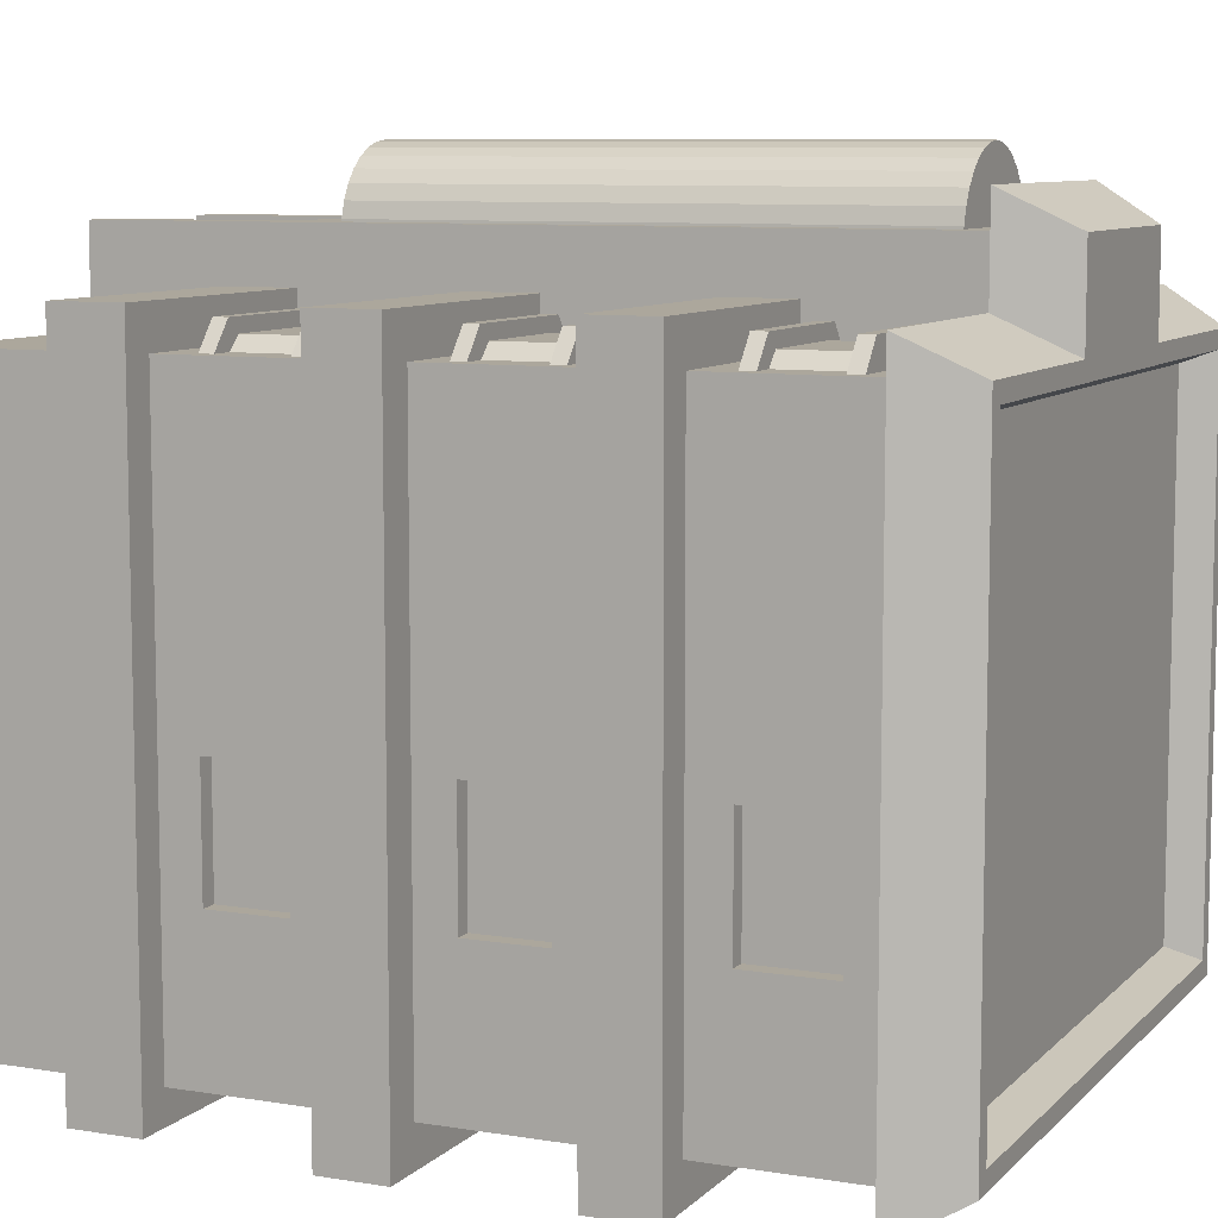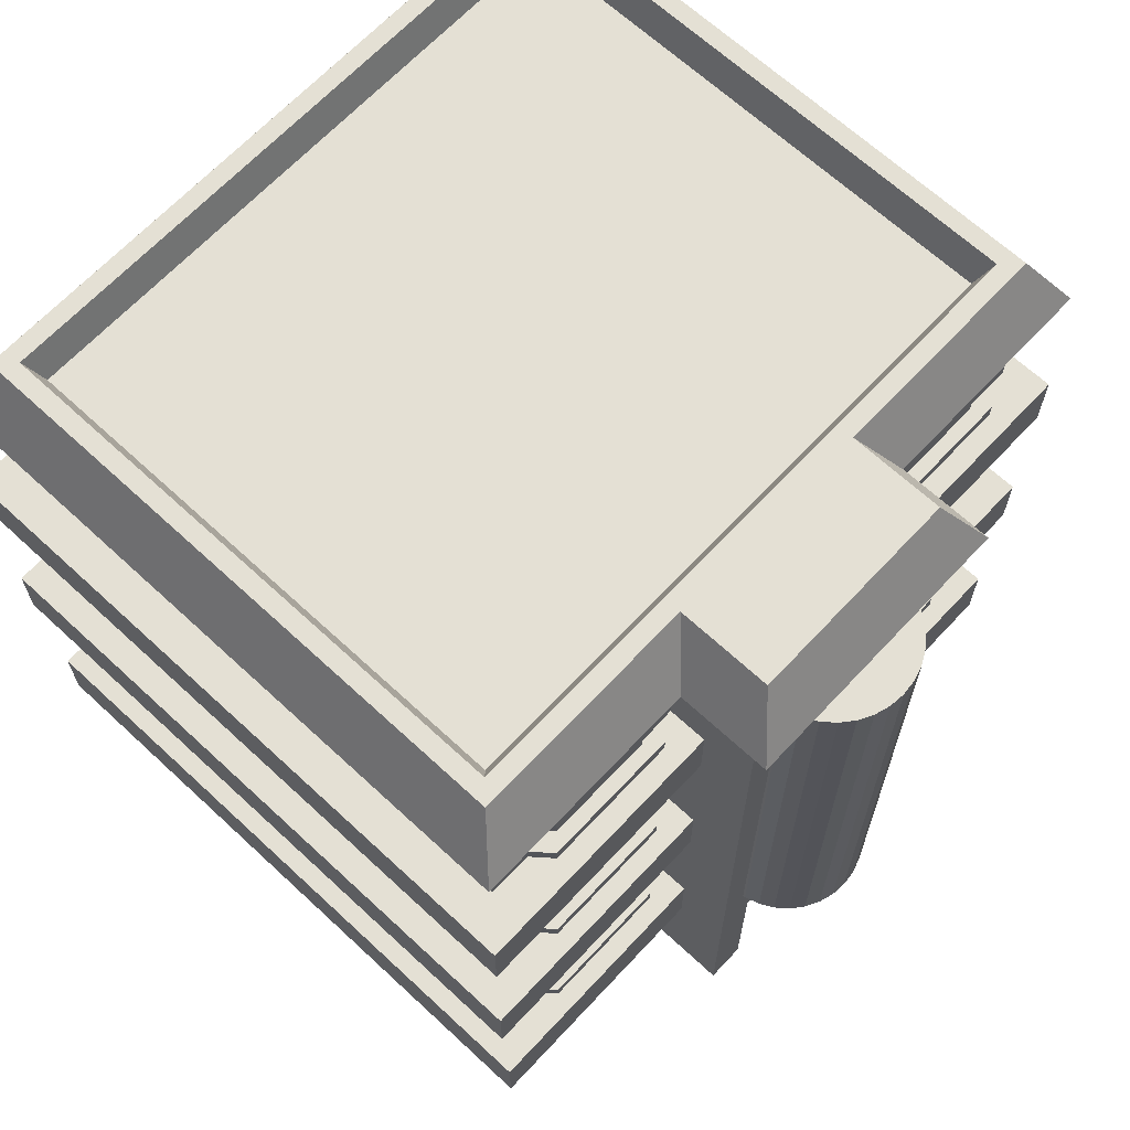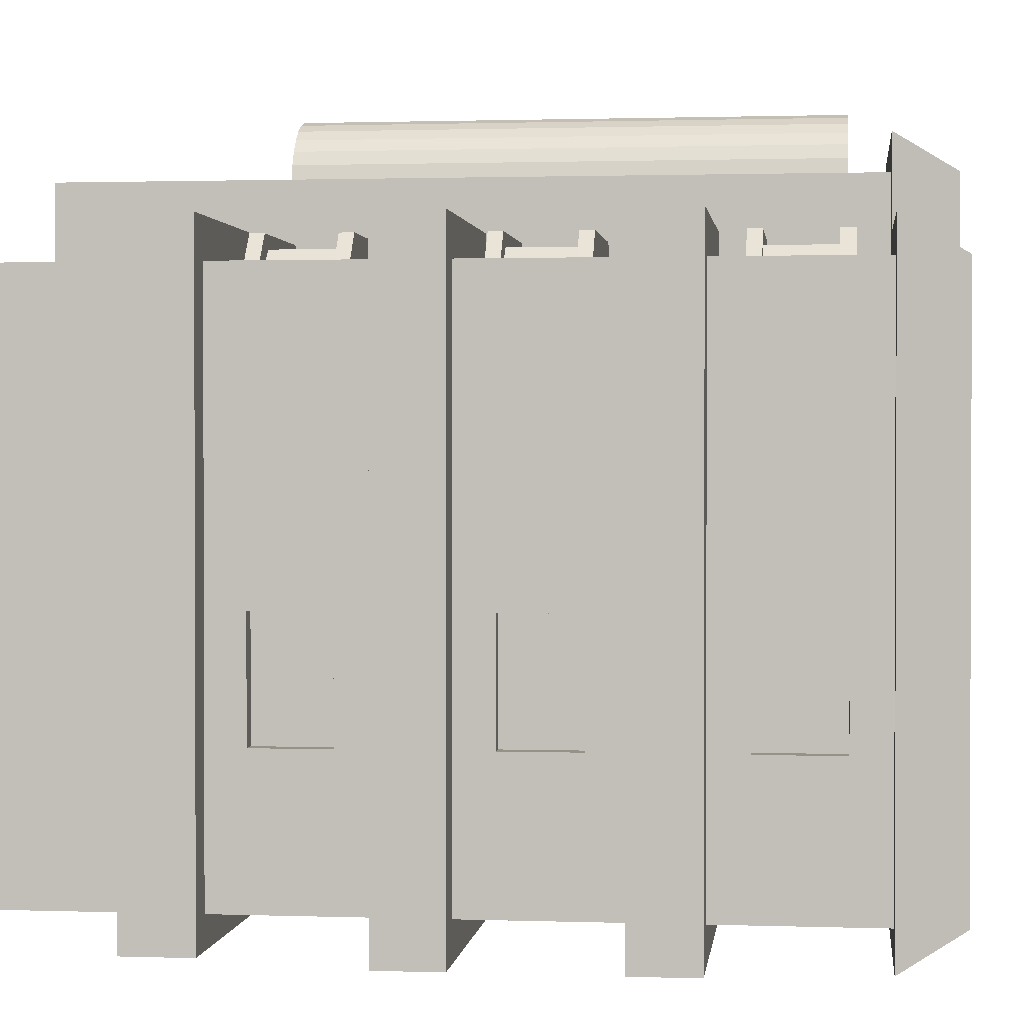
<metadata>
{"format":"obj","ext":"obj","renderer":"f3d","projection":"perspective","resolution":1024,"background":"white","views":[{"elev":8.4,"azim":114.1,"up":"+Z"},{"elev":66.1,"azim":-47.0,"up":"+Y"},{"elev":1.2,"azim":96.9,"up":"+Z"}]}
</metadata>
<code>
o 실린더
v 0.02028 17 18
v 0.02028 57 18
v 1.191 17 18.12
v 1.191 57 18.12
v 2.316 17 18.46
v 2.316 57 18.46
v 3.354 17 19.01
v 3.354 57 19.01
v 4.263 17 19.76
v 4.263 57 19.76
v 5.009 17 20.67
v 5.009 57 20.67
v 5.564 17 21.7
v 5.564 57 21.7
v 5.905 17 22.83
v 5.905 57 22.83
v 6.02 17 24
v 6.02 57 24
v 5.905 17 25.17
v 5.905 57 25.17
v 5.564 17 26.3
v 5.564 57 26.3
v 5.009 17 27.33
v 5.009 57 27.33
v 4.263 17 28.24
v 4.263 57 28.24
v 3.354 17 28.99
v 3.354 57 28.99
v 2.316 17 29.54
v 2.316 57 29.54
v 1.191 17 29.88
v 1.191 57 29.88
v 0.02028 17 30
v 0.02028 57 30
v -1.15 17 29.88
v -1.15 57 29.88
v -2.276 17 29.54
v -2.276 57 29.54
v -3.313 17 28.99
v -3.313 57 28.99
v -4.222 17 28.24
v -4.222 57 28.24
v -4.969 17 27.33
v -4.969 57 27.33
v -5.523 17 26.3
v -5.523 57 26.3
v -5.864 17 25.17
v -5.864 57 25.17
v -5.98 17 24
v -5.98 57 24
v -5.864 17 22.83
v -5.864 57 22.83
v -5.523 17 21.7
v -5.523 57 21.7
v -4.969 17 20.67
v -4.969 57 20.67
v -4.222 17 19.76
v -4.222 57 19.76
v -3.313 17 19.01
v -3.313 57 19.01
v -2.276 17 18.46
v -2.276 57 18.46
v -1.15 17 18.12
v -1.15 57 18.12
v 25 57.15 -14
v 25 3e-06 -25
v 25 57.15 -5
v 25 3e-06 18
v -25 57.15 -14
v -25 3e-06 -25
v -25 57.15 -5
v -25 3e-06 18
v -8 3e-06 18
v -8 60 18
v 8 3e-06 18
v 8 60 18
v 8 60 25
v -8 60 25
v -8 3e-06 25
v 8 3e-06 25
v 25 17.85 -14
v -25 17.85 -5
v 25 17.85 -5
v -25 17.85 -14
v -8 15 18
v 8 15 18
v -8 15 25
v 8 15 25
v -5 15 25
v -5 3e-06 25
v 5 3e-06 25
v 5 15 25
v -5 13 25
v 5 13 25
v -5 13 11.52
v -5 3e-06 11.52
v 5 3e-06 11.52
v 5 13 11.52
v 25 9.75 -25
v 25 9.75 18
v -25 9.75 -25
v -8 9.75 18
v 8 9.75 18
v -8 9.75 25
v 8 9.75 25
v -25 9.75 18
v -27.46 9.75 21
v -27.46 15 21
v -8 15 21
v -27.46 15 -27.46
v 27.46 15 -27.46
v 27.46 15 21
v 8 15 21
v 27.46 9.75 -27.46
v 27.46 9.75 21
v -27.46 9.75 -27.46
v -8 9.75 21
v 8 9.75 21
v -25 23.65 -5
v 25 23.65 -14
v 25 23.65 -5
v -25 23.65 -14
v -8 26.5 18
v 8 26.5 18
v -8 26.5 25
v 8 26.5 25
v -25 34.35 -5
v 25 34.35 -14
v 25 34.35 -5
v -25 34.35 -14
v -8 31.5 18
v 8 31.5 18
v -8 31.5 25
v 8 31.5 25
v -25 40.15 -5
v 25 40.15 -14
v 25 40.15 -5
v -25 40.15 -14
v -8 43 18
v 8 43 18
v -8 43 25
v 8 43 25
v -25 50.85 -5
v 25 50.85 -14
v 25 50.85 -5
v -25 50.85 -14
v -8 48 18
v 8 48 18
v -8 48 25
v 8 48 25
v 27.92 31.5 -27.92
v 27.92 26.5 -27.92
v 27.92 31.5 21
v 27.92 26.5 21
v -27.92 31.5 -27.92
v -27.92 26.5 -27.92
v -8 31.5 21
v -8 26.5 21
v 8 31.5 21
v 8 26.5 21
v -27.92 26.5 21
v -27.92 31.5 21
v 27.92 48 -27.92
v 27.92 43 -27.92
v 27.92 48 21
v 27.92 43 21
v -27.92 48 -27.92
v -27.92 43 -27.92
v -8 48 21
v -8 43 21
v 8 48 21
v 8 43 21
v -27.92 43 21
v -27.92 48 21
v -25 48 18
v -25 60 18
v 25 60 -25
v 25 60 18
v -25 60 -25
v 25 26.5 -25
v 25 15 -25
v 25 26.5 18
v 25 15 18
v -25 26.5 -25
v -25 15 -25
v -25 15 18
v -25 26.5 18
v 25 43 -25
v 25 31.5 -25
v 25 43 18
v 25 31.5 18
v -25 43 -25
v -25 31.5 -25
v -25 31.5 18
v -25 43 18
v 25 48 -25
v 25 48 18
v -25 48 -25
v 23.76 57.15 -14
v 23.76 57.15 -5
v -23.76 57.15 -14
v -23.76 57.15 -5
v 23.76 17.85 -14
v -23.76 17.85 -5
v 23.76 17.85 -5
v -23.76 17.85 -14
v -23.76 23.65 -5
v 23.76 23.65 -14
v 23.76 23.65 -5
v -23.76 23.65 -14
v -23.76 34.35 -5
v 23.76 34.35 -14
v 23.76 34.35 -5
v -23.76 34.35 -14
v -23.76 40.15 -5
v 23.76 40.15 -14
v 23.76 40.15 -5
v -23.76 40.15 -14
v -23.76 50.85 -5
v 23.76 50.85 -14
v 23.76 50.85 -5
v -23.76 50.85 -14
v -11 51.5 18
v -12 51.5 19
v -21 51.5 18
v -20 51.5 19
v -11 56.5 18
v -12 56.5 19
v -21 56.5 18
v -20 56.5 19
v -21 50.45 18
v -11 50.45 18
v -12 50.45 19
v -20 50.45 19
v -20 57.55 19
v -21 57.55 18
v -11 57.55 18
v -12 57.55 19
v -9.26 51.5 18
v -10.91 51.5 20
v -21.09 51.5 20
v -22.74 51.5 18
v -21.09 56.5 20
v -22.74 56.5 18
v -10.91 56.5 20
v -9.26 56.5 18
v -9.26 50.45 18
v -10.91 50.45 20
v -21.09 50.45 20
v -22.74 50.45 18
v -21.09 57.55 20
v -22.74 57.55 18
v -10.91 57.55 20
v -9.26 57.55 18
v -11 51.5 18
v -12 51.5 19
v -21 51.5 18
v -20 51.5 19
v -11 56.5 18
v -12 56.5 19
v -21 56.5 18
v -20 56.5 19
v -21 50.45 18
v -11 50.45 18
v -12 50.45 19
v -20 50.45 19
v -20 57.55 19
v -21 57.55 18
v -11 57.55 18
v -12 57.55 19
v -9.26 51.5 18
v -10.91 51.5 20
v -21.09 51.5 20
v -22.74 51.5 18
v -21.09 56.5 20
v -22.74 56.5 18
v -10.91 56.5 20
v -9.26 56.5 18
v -9.26 50.45 18
v -10.91 50.45 20
v -21.09 50.45 20
v -22.74 50.45 18
v -21.09 57.55 20
v -22.74 57.55 18
v -10.91 57.55 20
v -9.26 57.55 18
v -11 51.5 18
v -12 51.5 19
v -21 51.5 18
v -20 51.5 19
v -11 56.5 18
v -12 56.5 19
v -21 56.5 18
v -20 56.5 19
v -21 50.45 18
v -11 50.45 18
v -12 50.45 19
v -20 50.45 19
v -20 57.55 19
v -21 57.55 18
v -11 57.55 18
v -12 57.55 19
v -9.26 51.5 18
v -10.91 51.5 20
v -21.09 51.5 20
v -22.74 51.5 18
v -21.09 56.5 20
v -22.74 56.5 18
v -10.91 56.5 20
v -9.26 56.5 18
v -9.26 50.45 18
v -10.91 50.45 20
v -21.09 50.45 20
v -22.74 50.45 18
v -21.09 57.55 20
v -22.74 57.55 18
v -10.91 57.55 20
v -9.26 57.55 18
v -11 34.5 18
v -12 34.5 19
v -21 34.5 18
v -20 34.5 19
v -11 39.5 18
v -12 39.5 19
v -21 39.5 18
v -20 39.5 19
v -21 33.45 18
v -11 33.45 18
v -12 33.45 19
v -20 33.45 19
v -20 40.55 19
v -21 40.55 18
v -11 40.55 18
v -12 40.55 19
v -9.26 34.5 18
v -10.91 34.5 20
v -21.09 34.5 20
v -22.74 34.5 18
v -21.09 39.5 20
v -22.74 39.5 18
v -10.91 39.5 20
v -9.26 39.5 18
v -9.26 33.45 18
v -10.91 33.45 20
v -21.09 33.45 20
v -22.74 33.45 18
v -21.09 40.55 20
v -22.74 40.55 18
v -10.91 40.55 20
v -9.26 40.55 18
v -11 18.5 18
v -12 18.5 19
v -21 18.5 18
v -20 18.5 19
v -11 23.5 18
v -12 23.5 19
v -21 23.5 18
v -20 23.5 19
v -21 17.45 18
v -11 17.45 18
v -12 17.45 19
v -20 17.45 19
v -20 24.55 19
v -21 24.55 18
v -11 24.55 18
v -12 24.55 19
v -9.26 18.5 18
v -10.91 18.5 20
v -21.09 18.5 20
v -22.74 18.5 18
v -21.09 23.5 20
v -22.74 23.5 18
v -10.91 23.5 20
v -9.26 23.5 18
v -9.26 17.45 18
v -10.91 17.45 20
v -21.09 17.45 20
v -22.74 17.45 18
v -21.09 24.55 20
v -22.74 24.55 18
v -10.91 24.55 20
v -9.26 24.55 18
v 22 51.5 18
v 21 51.5 19
v 12 51.5 18
v 13 51.5 19
v 22 56.5 18
v 21 56.5 19
v 12 56.5 18
v 13 56.5 19
v 12 50.45 18
v 22 50.45 18
v 21 50.45 19
v 13 50.45 19
v 13 57.55 19
v 12 57.55 18
v 22 57.55 18
v 21 57.55 19
v 23.74 51.5 18
v 22.09 51.5 20
v 11.91 51.5 20
v 10.26 51.5 18
v 11.91 56.5 20
v 10.26 56.5 18
v 22.09 56.5 20
v 23.74 56.5 18
v 23.74 50.45 18
v 22.09 50.45 20
v 11.91 50.45 20
v 10.26 50.45 18
v 11.91 57.55 20
v 10.26 57.55 18
v 22.09 57.55 20
v 23.74 57.55 18
v 22 34.5 18
v 21 34.5 19
v 12 34.5 18
v 13 34.5 19
v 22 39.5 18
v 21 39.5 19
v 12 39.5 18
v 13 39.5 19
v 12 33.45 18
v 22 33.45 18
v 21 33.45 19
v 13 33.45 19
v 13 40.55 19
v 12 40.55 18
v 22 40.55 18
v 21 40.55 19
v 23.74 34.5 18
v 22.09 34.5 20
v 11.91 34.5 20
v 10.26 34.5 18
v 11.91 39.5 20
v 10.26 39.5 18
v 22.09 39.5 20
v 23.74 39.5 18
v 23.74 33.45 18
v 22.09 33.45 20
v 11.91 33.45 20
v 10.26 33.45 18
v 11.91 40.55 20
v 10.26 40.55 18
v 22.09 40.55 20
v 23.74 40.55 18
v 22 18.5 18
v 21 18.5 19
v 12 18.5 18
v 13 18.5 19
v 22 23.5 18
v 21 23.5 19
v 12 23.5 18
v 13 23.5 19
v 12 17.45 18
v 22 17.45 18
v 21 17.45 19
v 13 17.45 19
v 13 24.55 19
v 12 24.55 18
v 22 24.55 18
v 21 24.55 19
v 23.74 18.5 18
v 22.09 18.5 20
v 11.91 18.5 20
v 10.26 18.5 18
v 11.91 23.5 20
v 10.26 23.5 18
v 22.09 23.5 20
v 23.74 23.5 18
v 23.74 17.45 18
v 22.09 17.45 20
v 11.91 17.45 20
v 10.26 17.45 18
v 11.91 24.55 20
v 10.26 24.55 18
v 22.09 24.55 20
v 23.74 24.55 18
v -8 62.36 15.75
v -22.75 62.36 15.75
v 22.75 62.36 -22.75
v 22.75 62.36 15.75
v -22.75 62.36 -22.75
v 8 62.36 15.75
v 8 64.77 25
v -8 64.77 25
v -10.59 60 20.59
v -27.59 60 20.59
v 27.59 60 -27.59
v 27.59 60 20.59
v -27.59 60 -27.59
v 10.59 60 20.59
v 10.59 60 27.59
v -10.59 60 27.59
v -8 64.77 18
v -25 64.77 18
v 25 64.77 -25
v 25 64.77 18
v -25 64.77 -25
v 8 64.77 18
v -8 64.77 16.67
v -23.67 64.77 16.67
v 23.67 64.77 -23.67
v 23.67 64.77 16.67
v -23.67 64.77 -23.67
v 8 64.77 16.67
f 1 2 4 3
f 3 4 6 5
f 5 6 8 7
f 7 8 10 9
f 9 10 12 11
f 11 12 14 13
f 13 14 16 15
f 15 16 18 17
f 17 18 20 19
f 19 20 22 21
f 21 22 24 23
f 23 24 26 25
f 25 26 28 27
f 27 28 30 29
f 29 30 32 31
f 31 32 34 33
f 33 34 36 35
f 35 36 38 37
f 37 38 40 39
f 39 40 42 41
f 41 42 44 43
f 43 44 46 45
f 45 46 48 47
f 47 48 50 49
f 49 50 52 51
f 51 52 54 53
f 53 54 56 55
f 55 56 58 57
f 57 58 60 59
f 59 60 62 61
f 4 2 64 62 60 58 56 54 52 50 48 46 44 42 40 38 36 34 32 30 28 26 24 22 20 18 16 14 12 10 8 6
f 61 62 64 63
f 63 64 2 1
f 1 3 5 7 9 11 13 15 17 19 21 23 25 27 29 31 33 35 37 39 41 43 45 47 49 51 53 55 57 59 61 63
f 197 178 76 148
f 120 121 209 208
f 96 90 79 73
f 127 135 215 211
f 198 179 177 196
f 150 77 78 149
f 147 74 176 175
f 148 76 77 150
f 91 97 75 80
f 77 76 492 493
f 102 73 79 104
f 123 85 87 125
f 103 86 88 105
f 85 186 108 109
f 80 105 88 92 94 91
f 101 106 107 116
f 181 183 112 111
f 106 102 117 107
f 103 100 115 118
f 97 98 95 96
f 90 93 89 87 104 79
f 93 90 96 95
f 93 94 92 89
f 91 94 98 97
f 75 97 66 68
f 94 93 95 98
f 70 96 73 72
f 66 97 96 70
f 68 100 103 75
f 72 106 101 70
f 66 99 100 68
f 70 101 99 66
f 73 102 106 72
f 75 103 105 80
f 85 102 104 87
f 117 109 108 107
f 116 110 111 114
f 114 111 112 115
f 107 108 110 116
f 115 112 113 118
f 186 185 110 108
f 102 85 109 117
f 100 99 114 115
f 183 86 113 112
f 86 103 118 113
f 99 101 116 114
f 185 181 111 110
f 131 123 125 133
f 86 124 126 88
f 85 123 187 186
f 88 126 125 87 89 92
f 185 184 180 181
f 65 67 200 199
f 146 143 219 222
f 183 182 124 86
f 139 131 133 141
f 124 132 134 126
f 182 180 152 154
f 126 134 133 125
f 132 124 160 159
f 195 139 170 173
f 180 184 156 152
f 123 131 157 158
f 147 139 141 149
f 132 140 142 134
f 131 139 195 194
f 134 142 141 133
f 193 192 188 189
f 82 119 207 204
f 130 127 211 214
f 191 190 140 132
f 74 147 149 78
f 140 148 150 142
f 131 194 162 157
f 142 150 149 141
f 197 148 171 165
f 175 198 167 174
f 187 123 158 161
f 140 190 166 172
f 158 157 162 161
f 156 155 151 152
f 152 151 153 154
f 161 162 155 156
f 154 153 159 160
f 170 169 174 173
f 168 167 163 164
f 164 163 165 166
f 173 174 167 168
f 166 165 171 172
f 193 189 151 155
f 147 175 174 169
f 139 147 169 170
f 184 187 161 156
f 189 191 153 151
f 188 192 168 164
f 148 140 172 171
f 124 182 154 160
f 194 193 155 162
f 190 188 164 166
f 198 196 163 167
f 191 132 159 153
f 192 195 173 168
f 196 197 165 163
f 71 143 175 176
f 67 65 177 178
f 69 71 176 179
f 120 81 181 180
f 83 121 182 183
f 84 122 184 185
f 81 83 183 181
f 82 84 185 186
f 119 82 186 187
f 121 120 180 182
f 122 119 187 184
f 136 128 189 188
f 129 137 190 191
f 130 138 192 193
f 128 129 191 189
f 127 130 193 194
f 135 127 194 195
f 137 136 188 190
f 138 135 195 192
f 65 144 196 177
f 145 67 178 197
f 146 69 179 198
f 144 145 197 196
f 143 146 198 175
f 219 202 201 222
f 220 199 200 221
f 203 208 209 205
f 204 207 210 206
f 212 216 217 213
f 211 215 218 214
f 71 69 201 202
f 136 137 217 216
f 119 122 210 207
f 81 120 208 203
f 135 138 218 215
f 128 136 216 212
f 121 83 205 209
f 144 65 199 220
f 137 129 213 217
f 122 84 206 210
f 67 145 221 200
f 138 130 214 218
f 83 81 203 205
f 69 146 222 201
f 129 128 212 213
f 84 82 204 206
f 145 144 220 221
f 143 71 202 219
f 231 234 249 250
f 225 226 230 229
f 227 228 224 223
f 230 226 224 228
f 232 233 234 231
f 236 235 238 237
f 234 233 248 249
f 229 230 243 244
f 233 232 247 248
f 244 243 251 252
f 243 245 253 251
f 240 241 249 248
f 245 246 254 253
f 241 242 250 249
f 239 240 248 247
f 230 228 245 243
f 223 224 240 239
f 235 236 252 251
f 228 227 246 245
f 224 226 241 240
f 226 225 242 241
f 238 235 251 253
f 237 238 253 254
f 263 266 281 282
f 257 258 262 261
f 268 261 276 284
f 259 260 256 255
f 257 261 259 255
f 262 258 256 260
f 264 265 266 263
f 268 267 270 269
f 266 265 280 281
f 257 255 264 263
f 261 262 275 276
f 259 261 268 269
f 265 264 279 280
f 259 269 286 278
f 276 275 283 284
f 275 277 285 283
f 272 273 281 280
f 277 278 286 285
f 273 274 282 281
f 271 272 280 279
f 262 260 277 275
f 255 256 272 271
f 267 268 284 283
f 260 259 278 277
f 256 258 273 272
f 264 255 271 279
f 258 257 274 273
f 270 267 283 285
f 257 263 282 274
f 269 270 285 286
f 295 298 313 314
f 289 290 294 293
f 291 292 288 287
f 294 290 288 292
f 296 297 298 295
f 300 299 302 301
f 298 297 312 313
f 293 294 307 308
f 297 296 311 312
f 308 307 315 316
f 307 309 317 315
f 304 305 313 312
f 309 310 318 317
f 305 306 314 313
f 303 304 312 311
f 294 292 309 307
f 287 288 304 303
f 299 300 316 315
f 292 291 310 309
f 288 290 305 304
f 290 289 306 305
f 302 299 315 317
f 301 302 317 318
f 327 330 345 346
f 321 322 326 325
f 323 324 320 319
f 326 322 320 324
f 328 329 330 327
f 332 331 334 333
f 330 329 344 345
f 325 326 339 340
f 329 328 343 344
f 340 339 347 348
f 339 341 349 347
f 336 337 345 344
f 341 342 350 349
f 337 338 346 345
f 335 336 344 343
f 326 324 341 339
f 319 320 336 335
f 331 332 348 347
f 324 323 342 341
f 320 322 337 336
f 322 321 338 337
f 334 331 347 349
f 333 334 349 350
f 359 362 377 378
f 353 354 358 357
f 355 356 352 351
f 358 354 352 356
f 360 361 362 359
f 364 363 366 365
f 362 361 376 377
f 357 358 371 372
f 361 360 375 376
f 372 371 379 380
f 371 373 381 379
f 368 369 377 376
f 373 374 382 381
f 369 370 378 377
f 367 368 376 375
f 358 356 373 371
f 351 352 368 367
f 363 364 380 379
f 356 355 374 373
f 352 354 369 368
f 354 353 370 369
f 366 363 379 381
f 365 366 381 382
f 391 394 409 410
f 385 386 390 389
f 387 388 384 383
f 390 386 384 388
f 392 393 394 391
f 396 395 398 397
f 394 393 408 409
f 389 390 403 404
f 393 392 407 408
f 404 403 411 412
f 403 405 413 411
f 400 401 409 408
f 405 406 414 413
f 401 402 410 409
f 399 400 408 407
f 390 388 405 403
f 383 384 400 399
f 395 396 412 411
f 388 387 406 405
f 384 386 401 400
f 386 385 402 401
f 398 395 411 413
f 397 398 413 414
f 423 426 441 442
f 417 418 422 421
f 419 420 416 415
f 422 418 416 420
f 424 425 426 423
f 428 427 430 429
f 426 425 440 441
f 421 422 435 436
f 425 424 439 440
f 436 435 443 444
f 435 437 445 443
f 432 433 441 440
f 437 438 446 445
f 433 434 442 441
f 431 432 440 439
f 422 420 437 435
f 415 416 432 431
f 427 428 444 443
f 420 419 438 437
f 416 418 433 432
f 418 417 434 433
f 430 427 443 445
f 429 430 445 446
f 455 458 473 474
f 449 450 454 453
f 451 452 448 447
f 454 450 448 452
f 456 457 458 455
f 460 459 462 461
f 458 457 472 473
f 453 454 467 468
f 457 456 471 472
f 468 467 475 476
f 467 469 477 475
f 464 465 473 472
f 469 470 478 477
f 465 466 474 473
f 463 464 472 471
f 454 452 469 467
f 447 448 464 463
f 459 460 476 475
f 452 451 470 469
f 448 450 465 464
f 450 449 466 465
f 462 459 475 477
f 461 462 477 478
f 481 483 480 479 484 482
f 500 495 486 485
f 498 490 489 497
f 178 177 489 490
f 176 74 487 488
f 497 489 491 499
f 496 488 487 495
f 500 492 490 498
f 486 494 493 485
f 76 178 490 492
f 179 176 488 491
f 485 493 492 500
f 177 179 491 489
f 74 78 494 487
f 78 77 493 494
f 486 495 487 494
f 499 491 488 496
f 501 502 496 495
f 503 504 498 497
f 502 505 499 496
f 505 503 497 499
f 506 501 495 500
f 504 506 500 498
f 479 480 502 501
f 481 482 504 503
f 480 483 505 502
f 483 481 503 505
f 484 479 501 506
f 482 484 506 504

</code>
